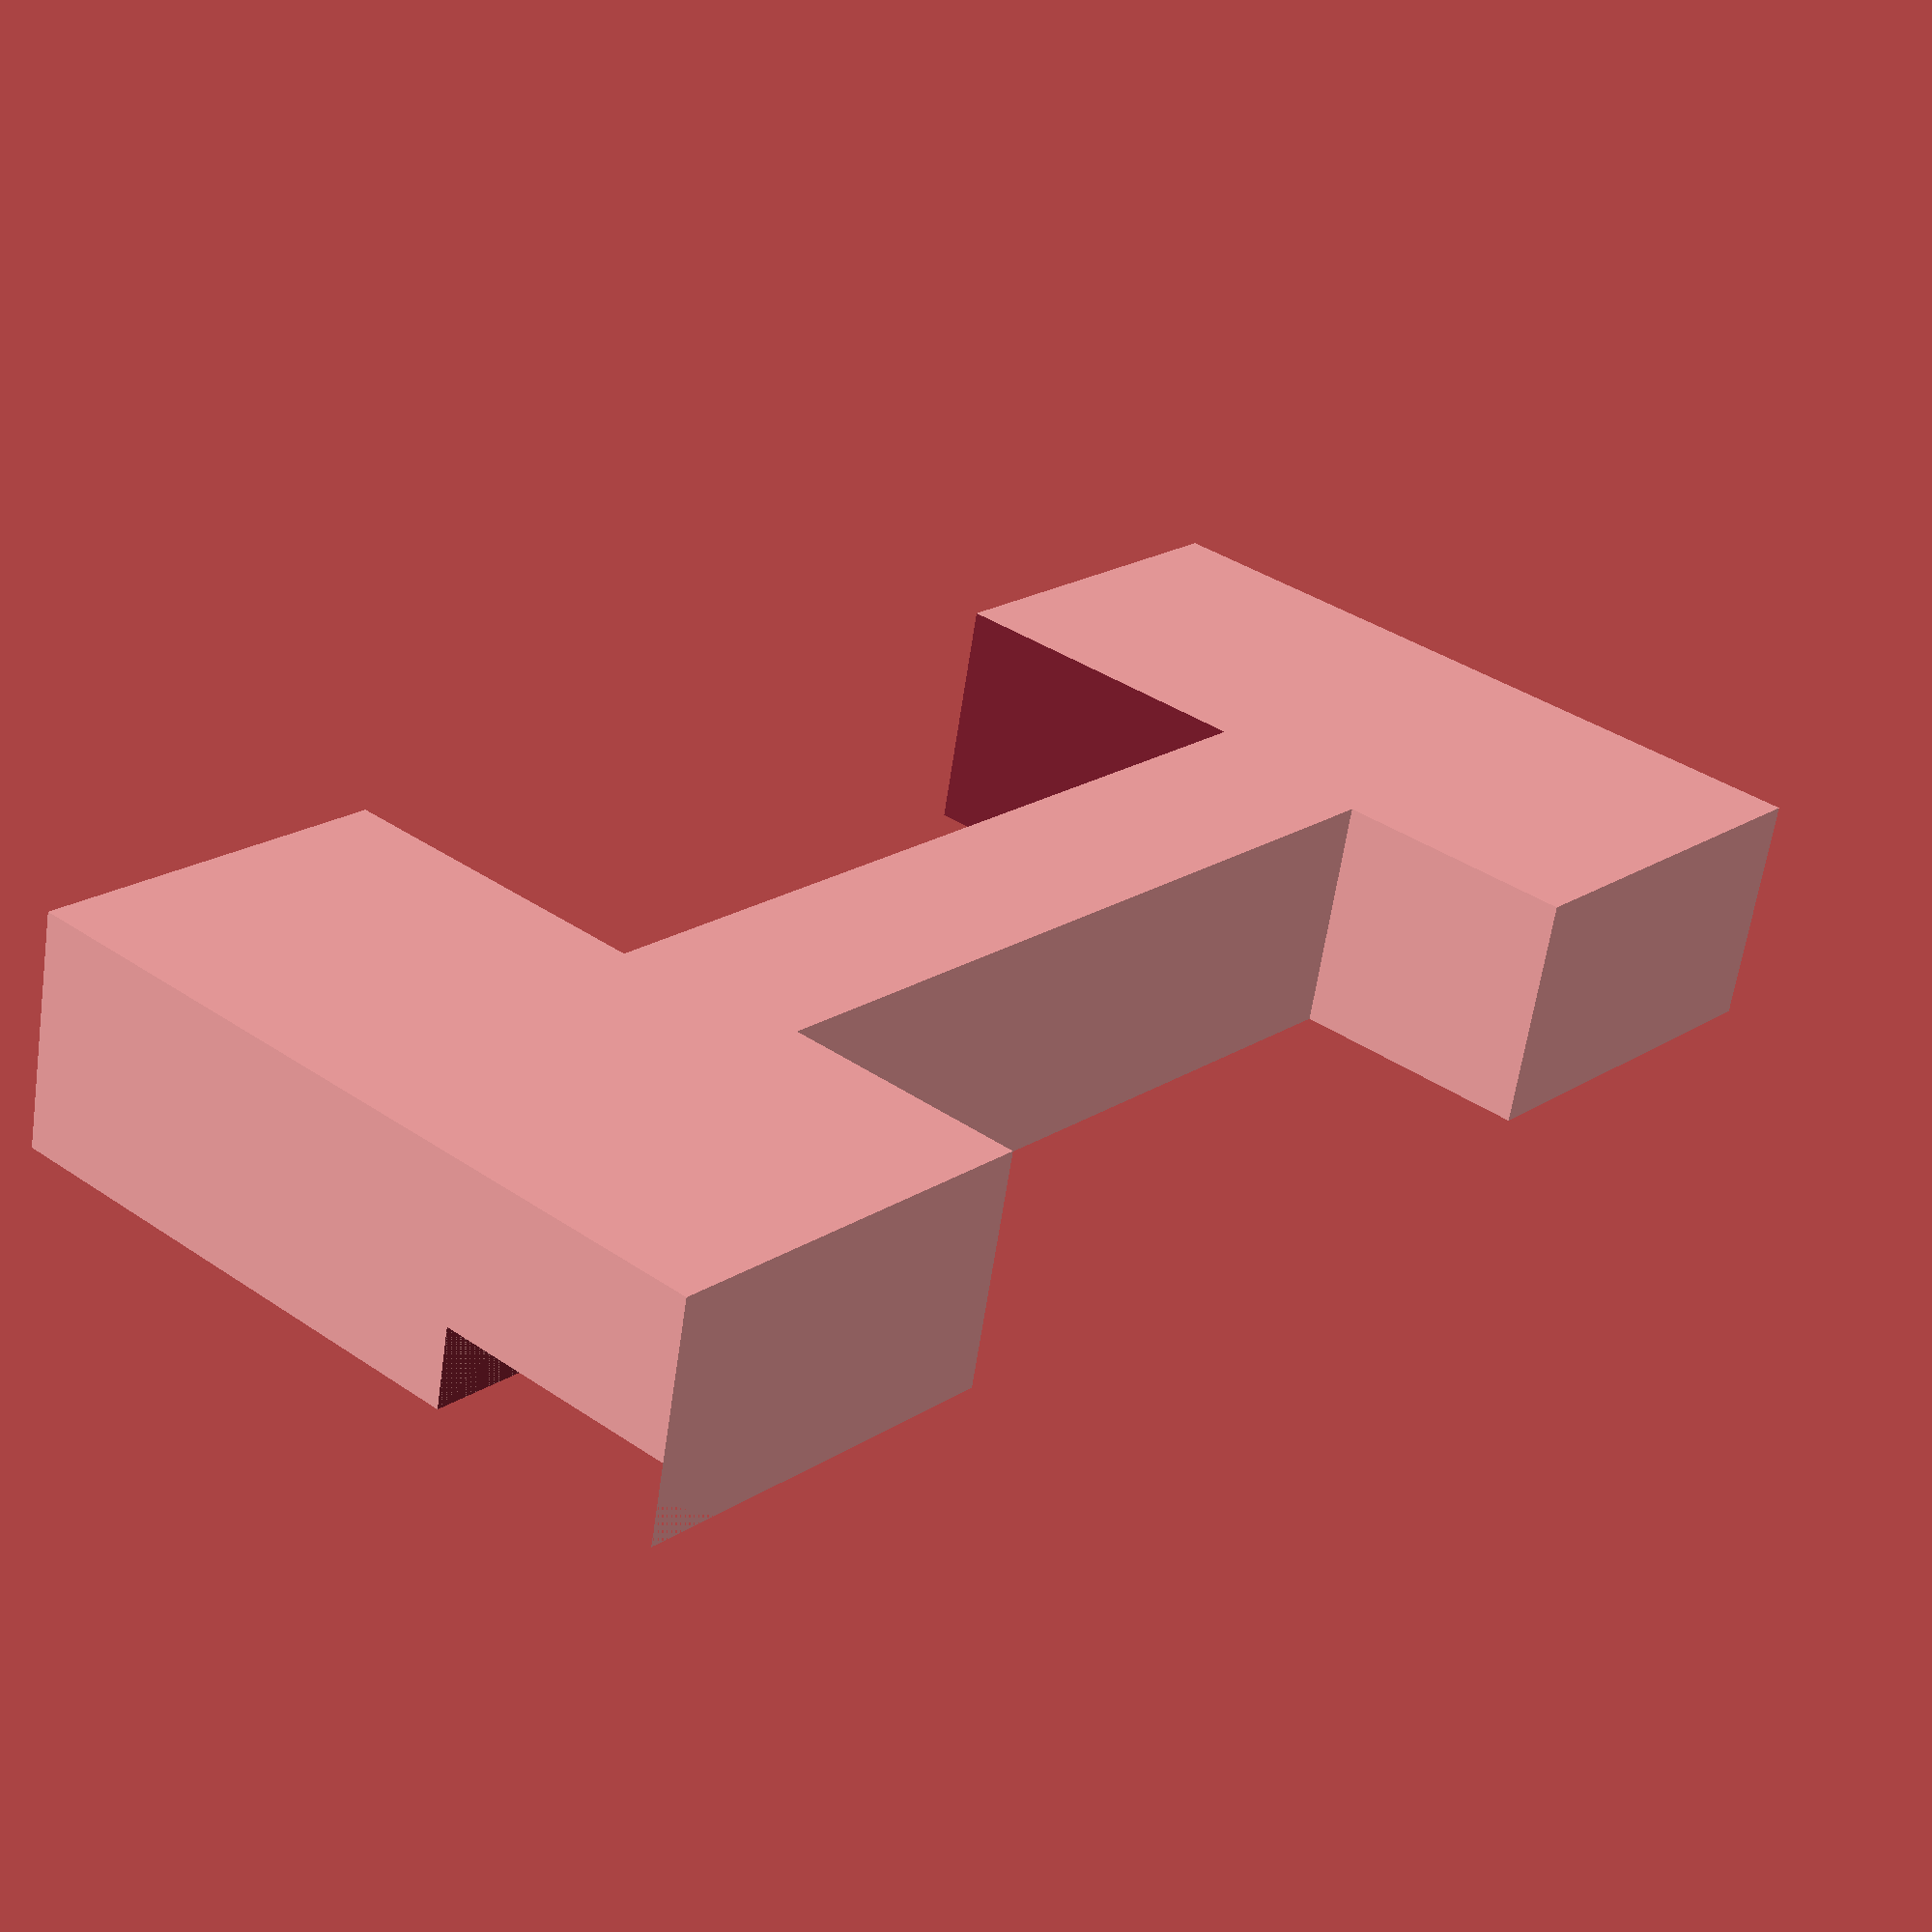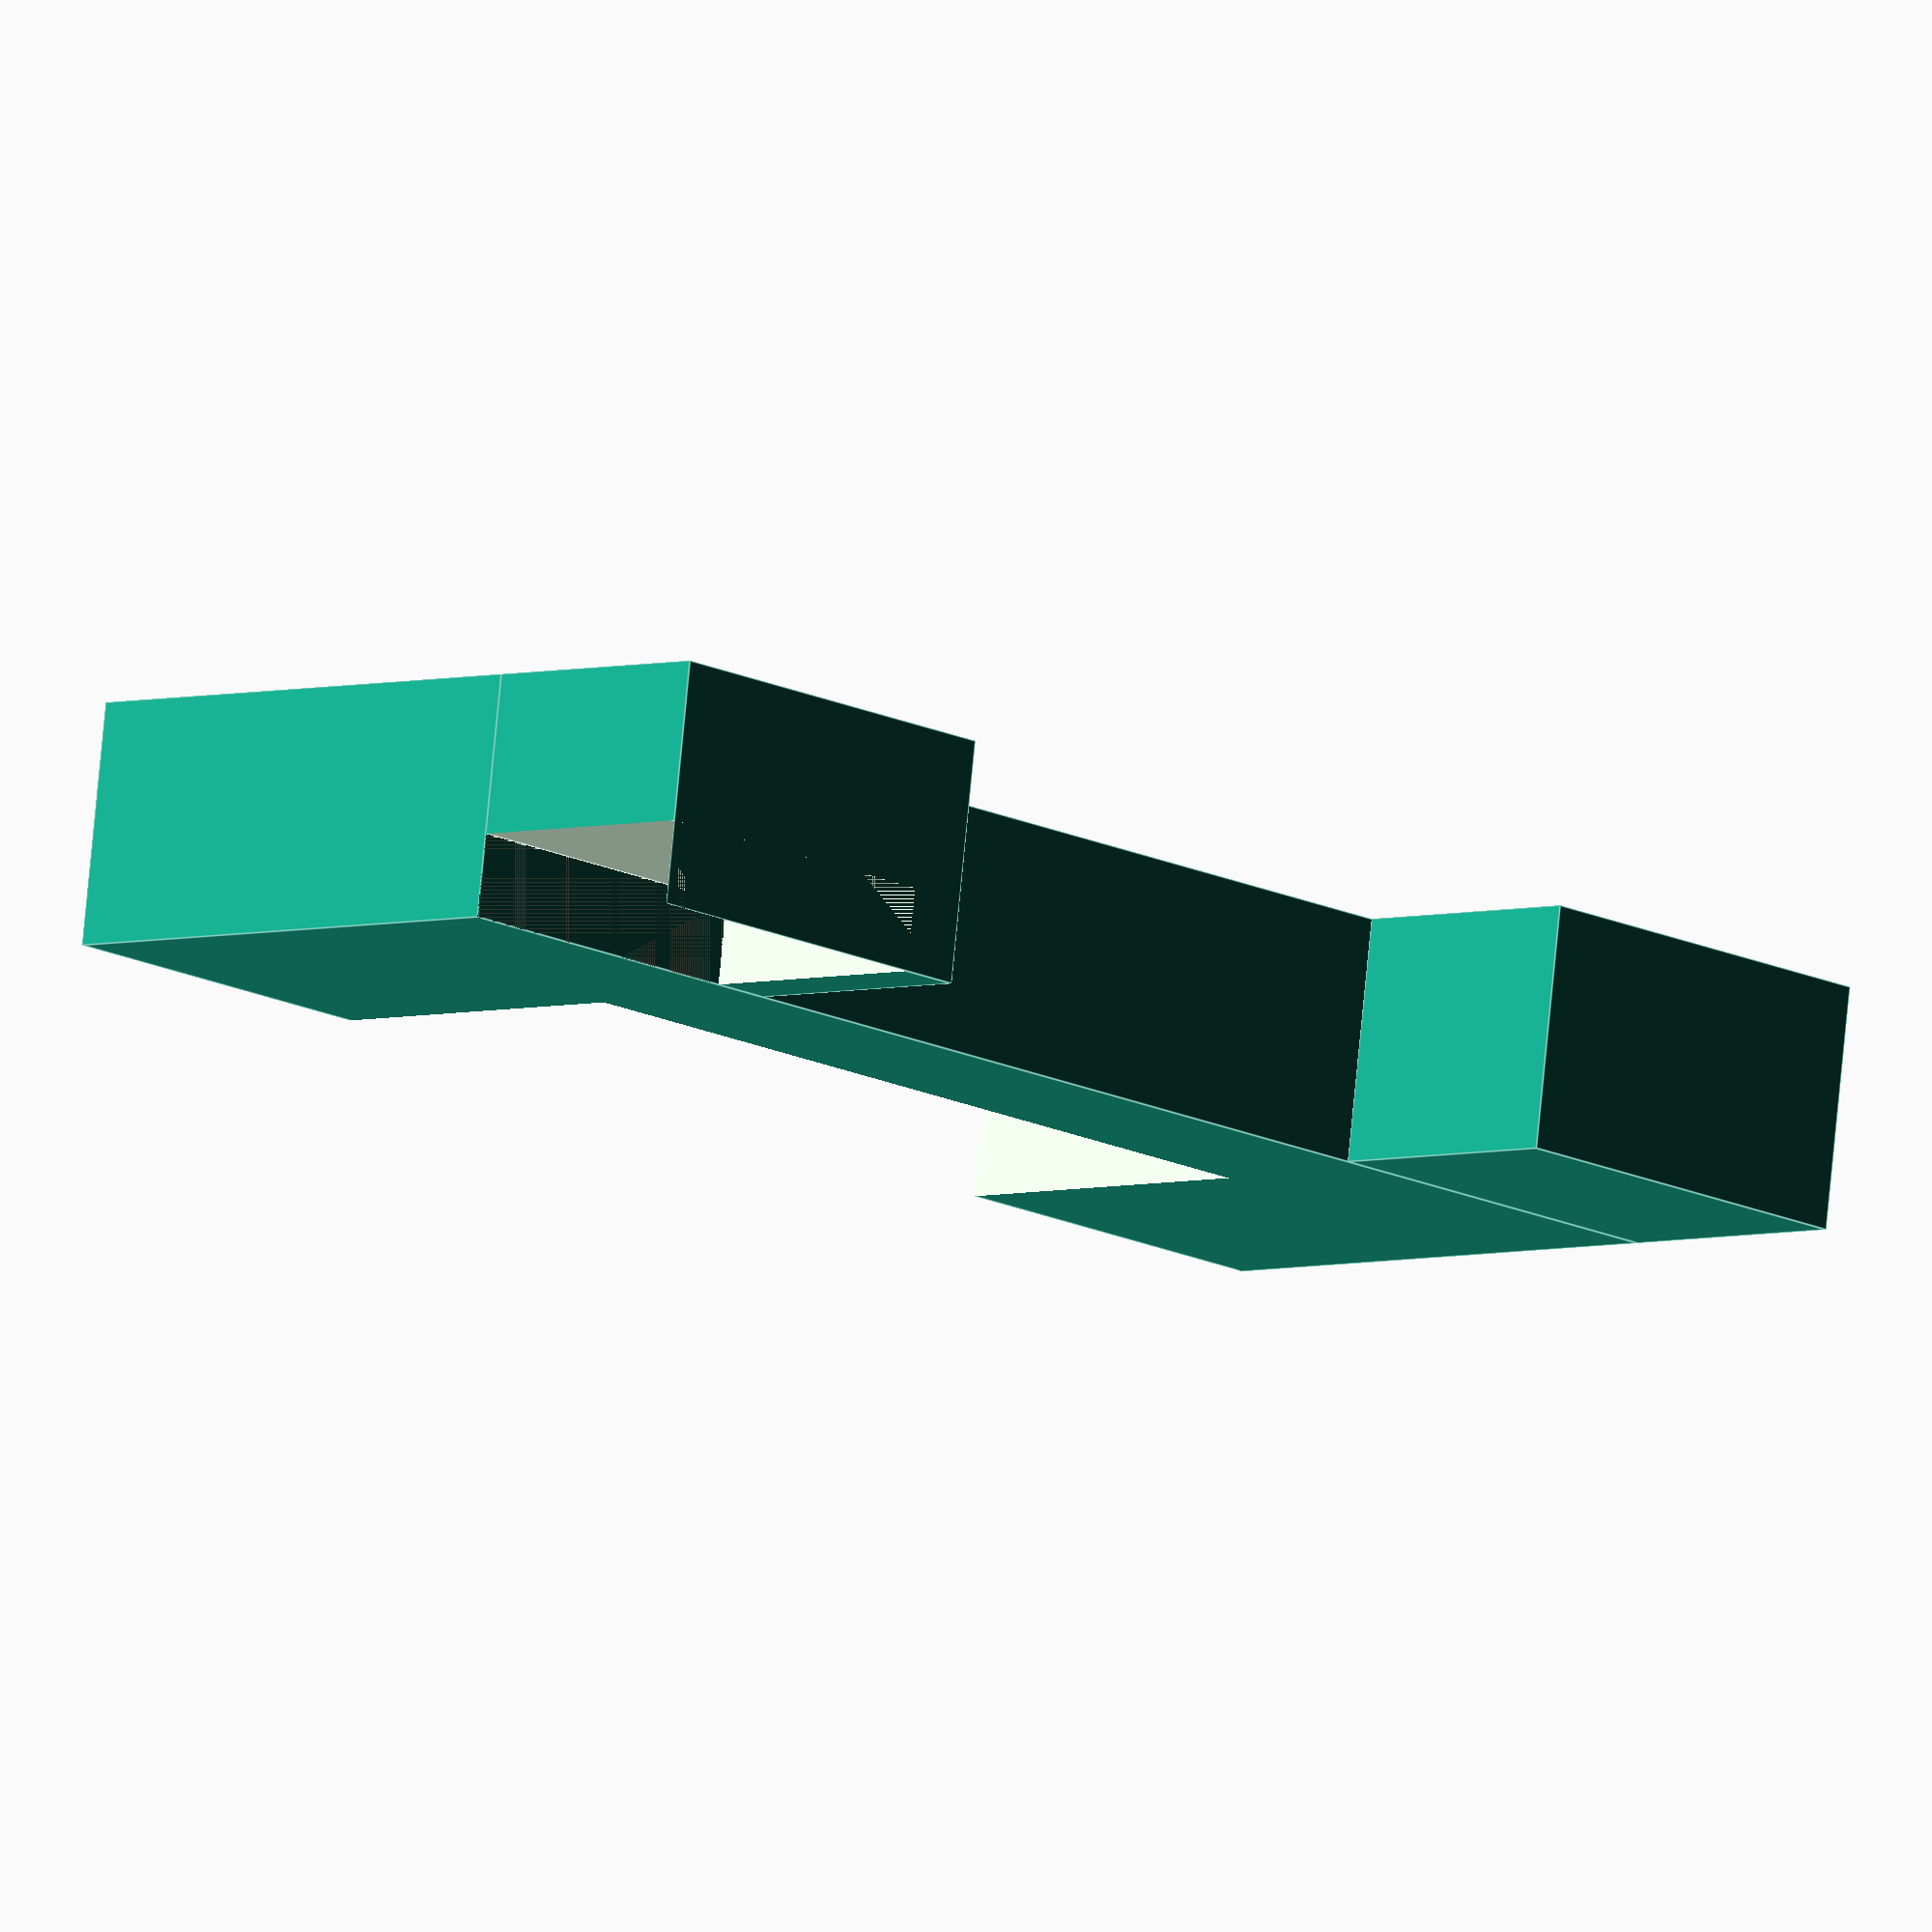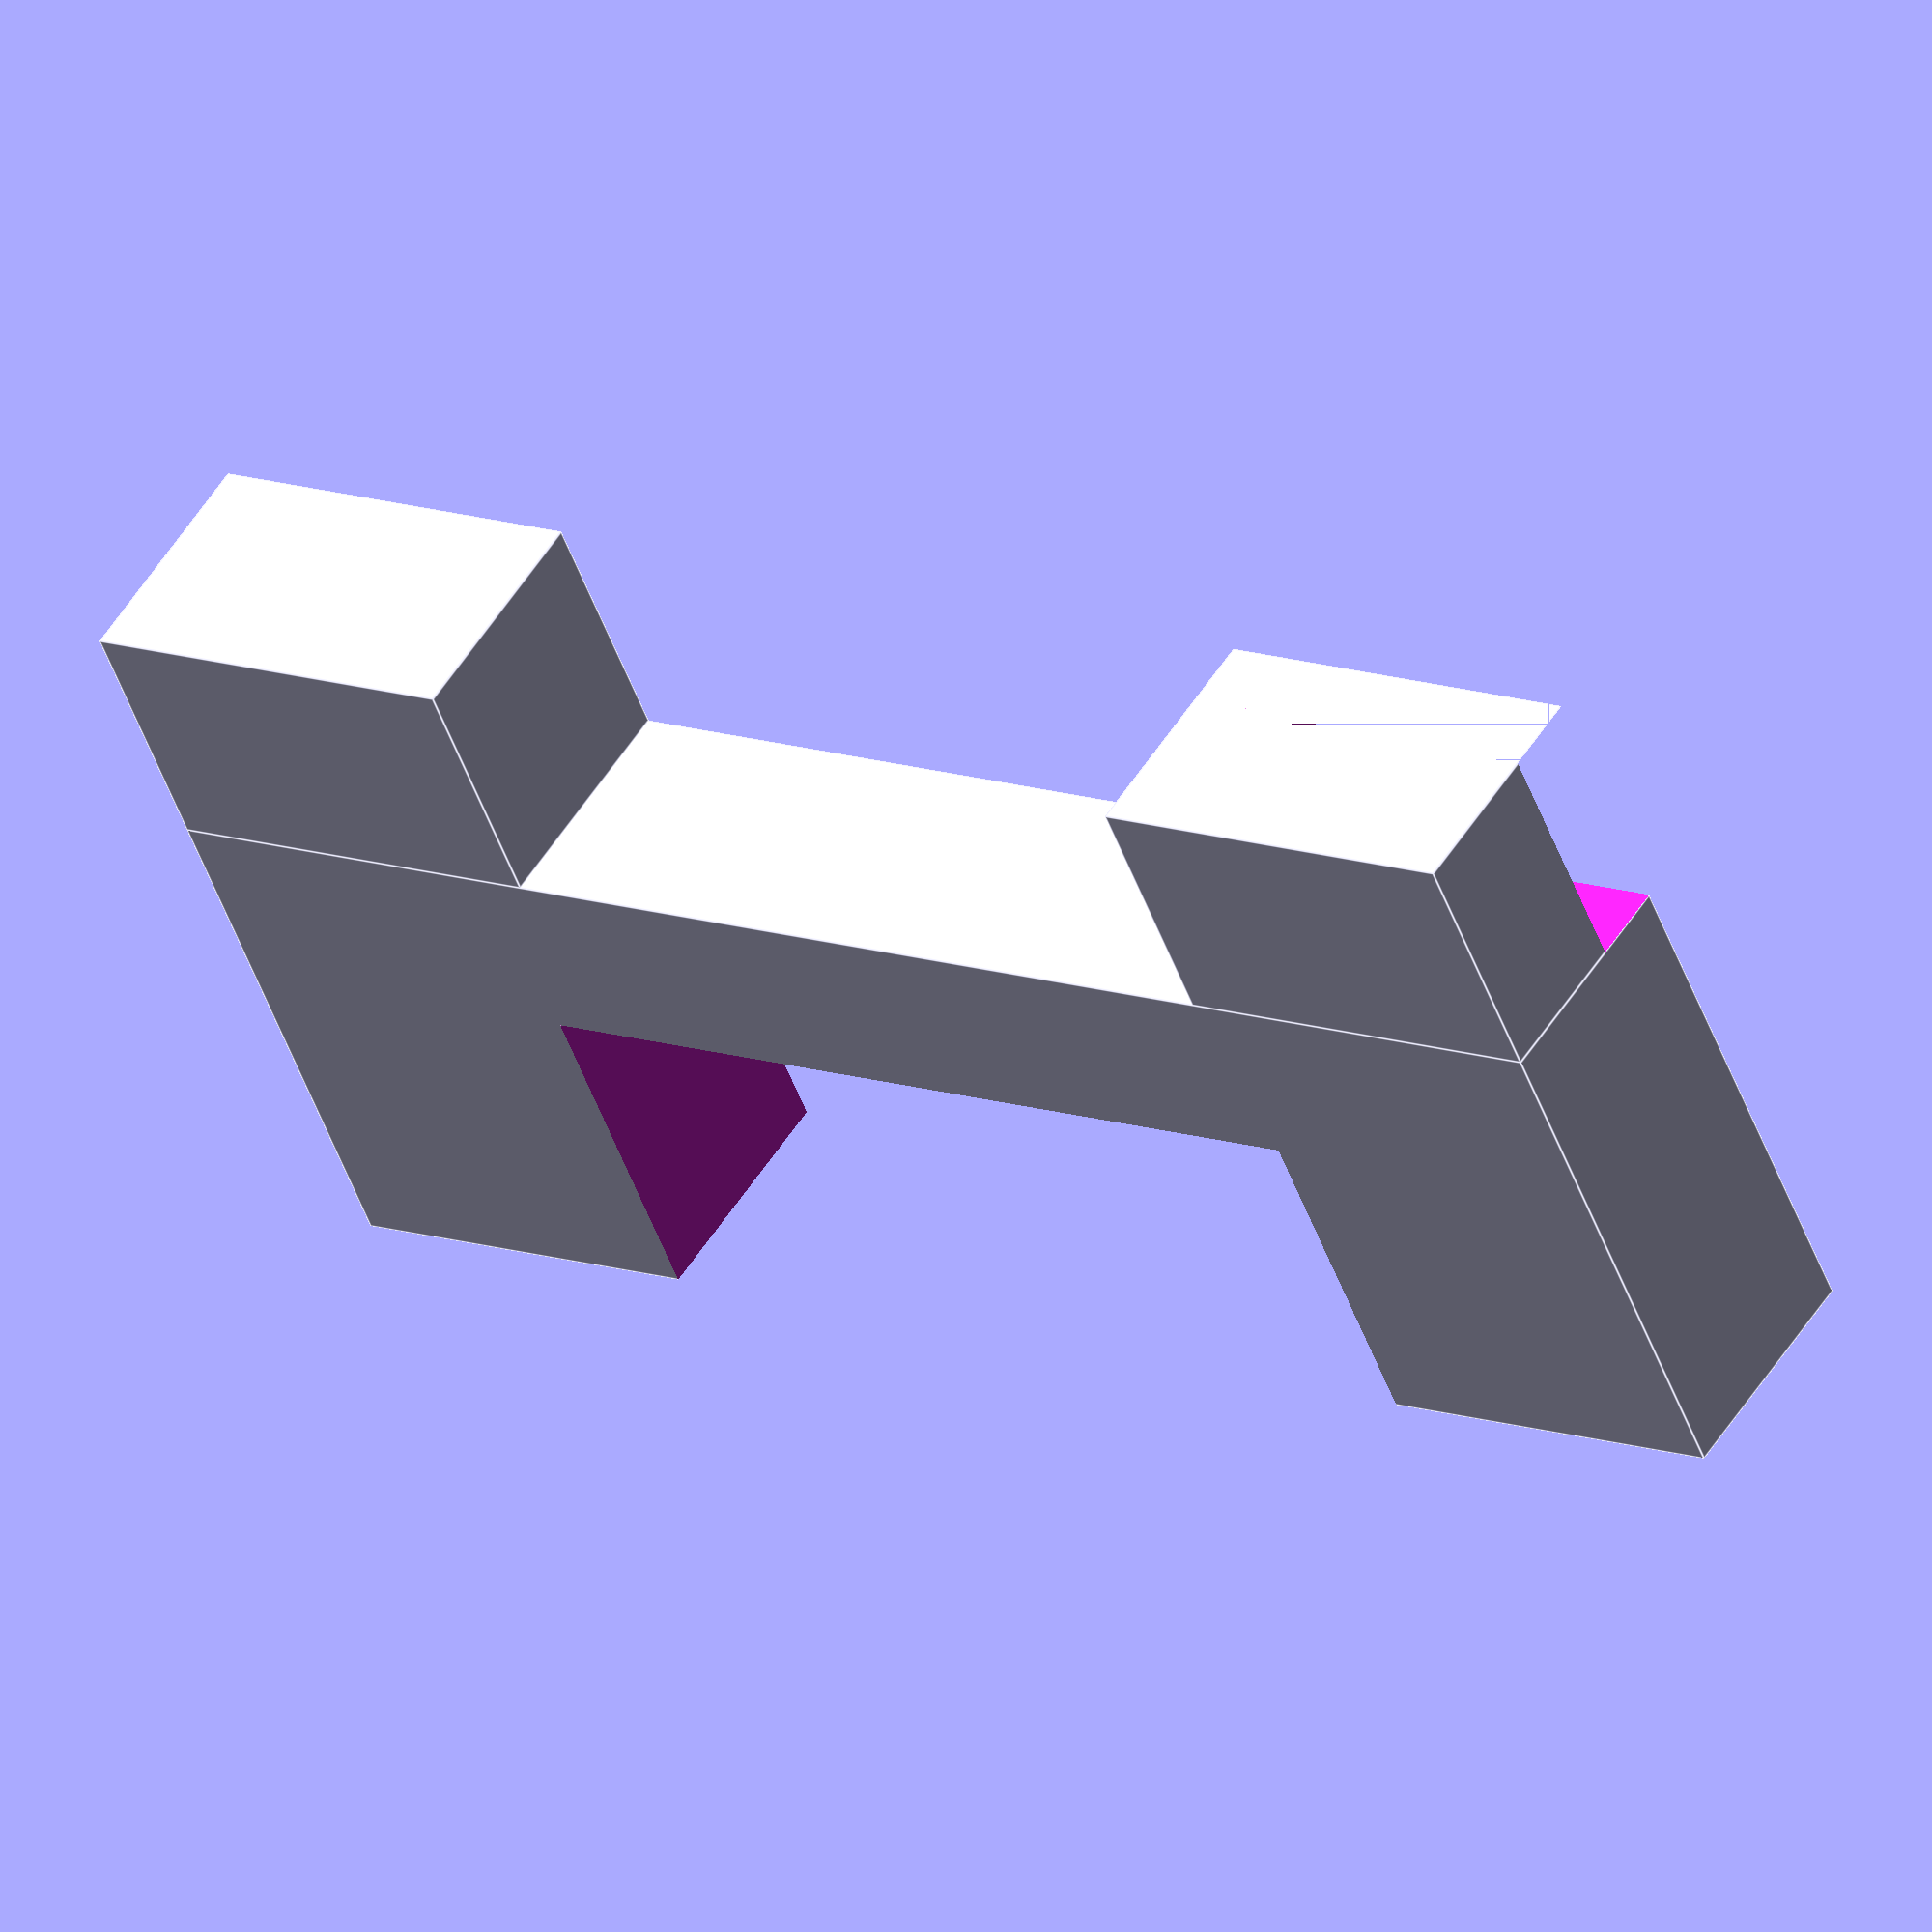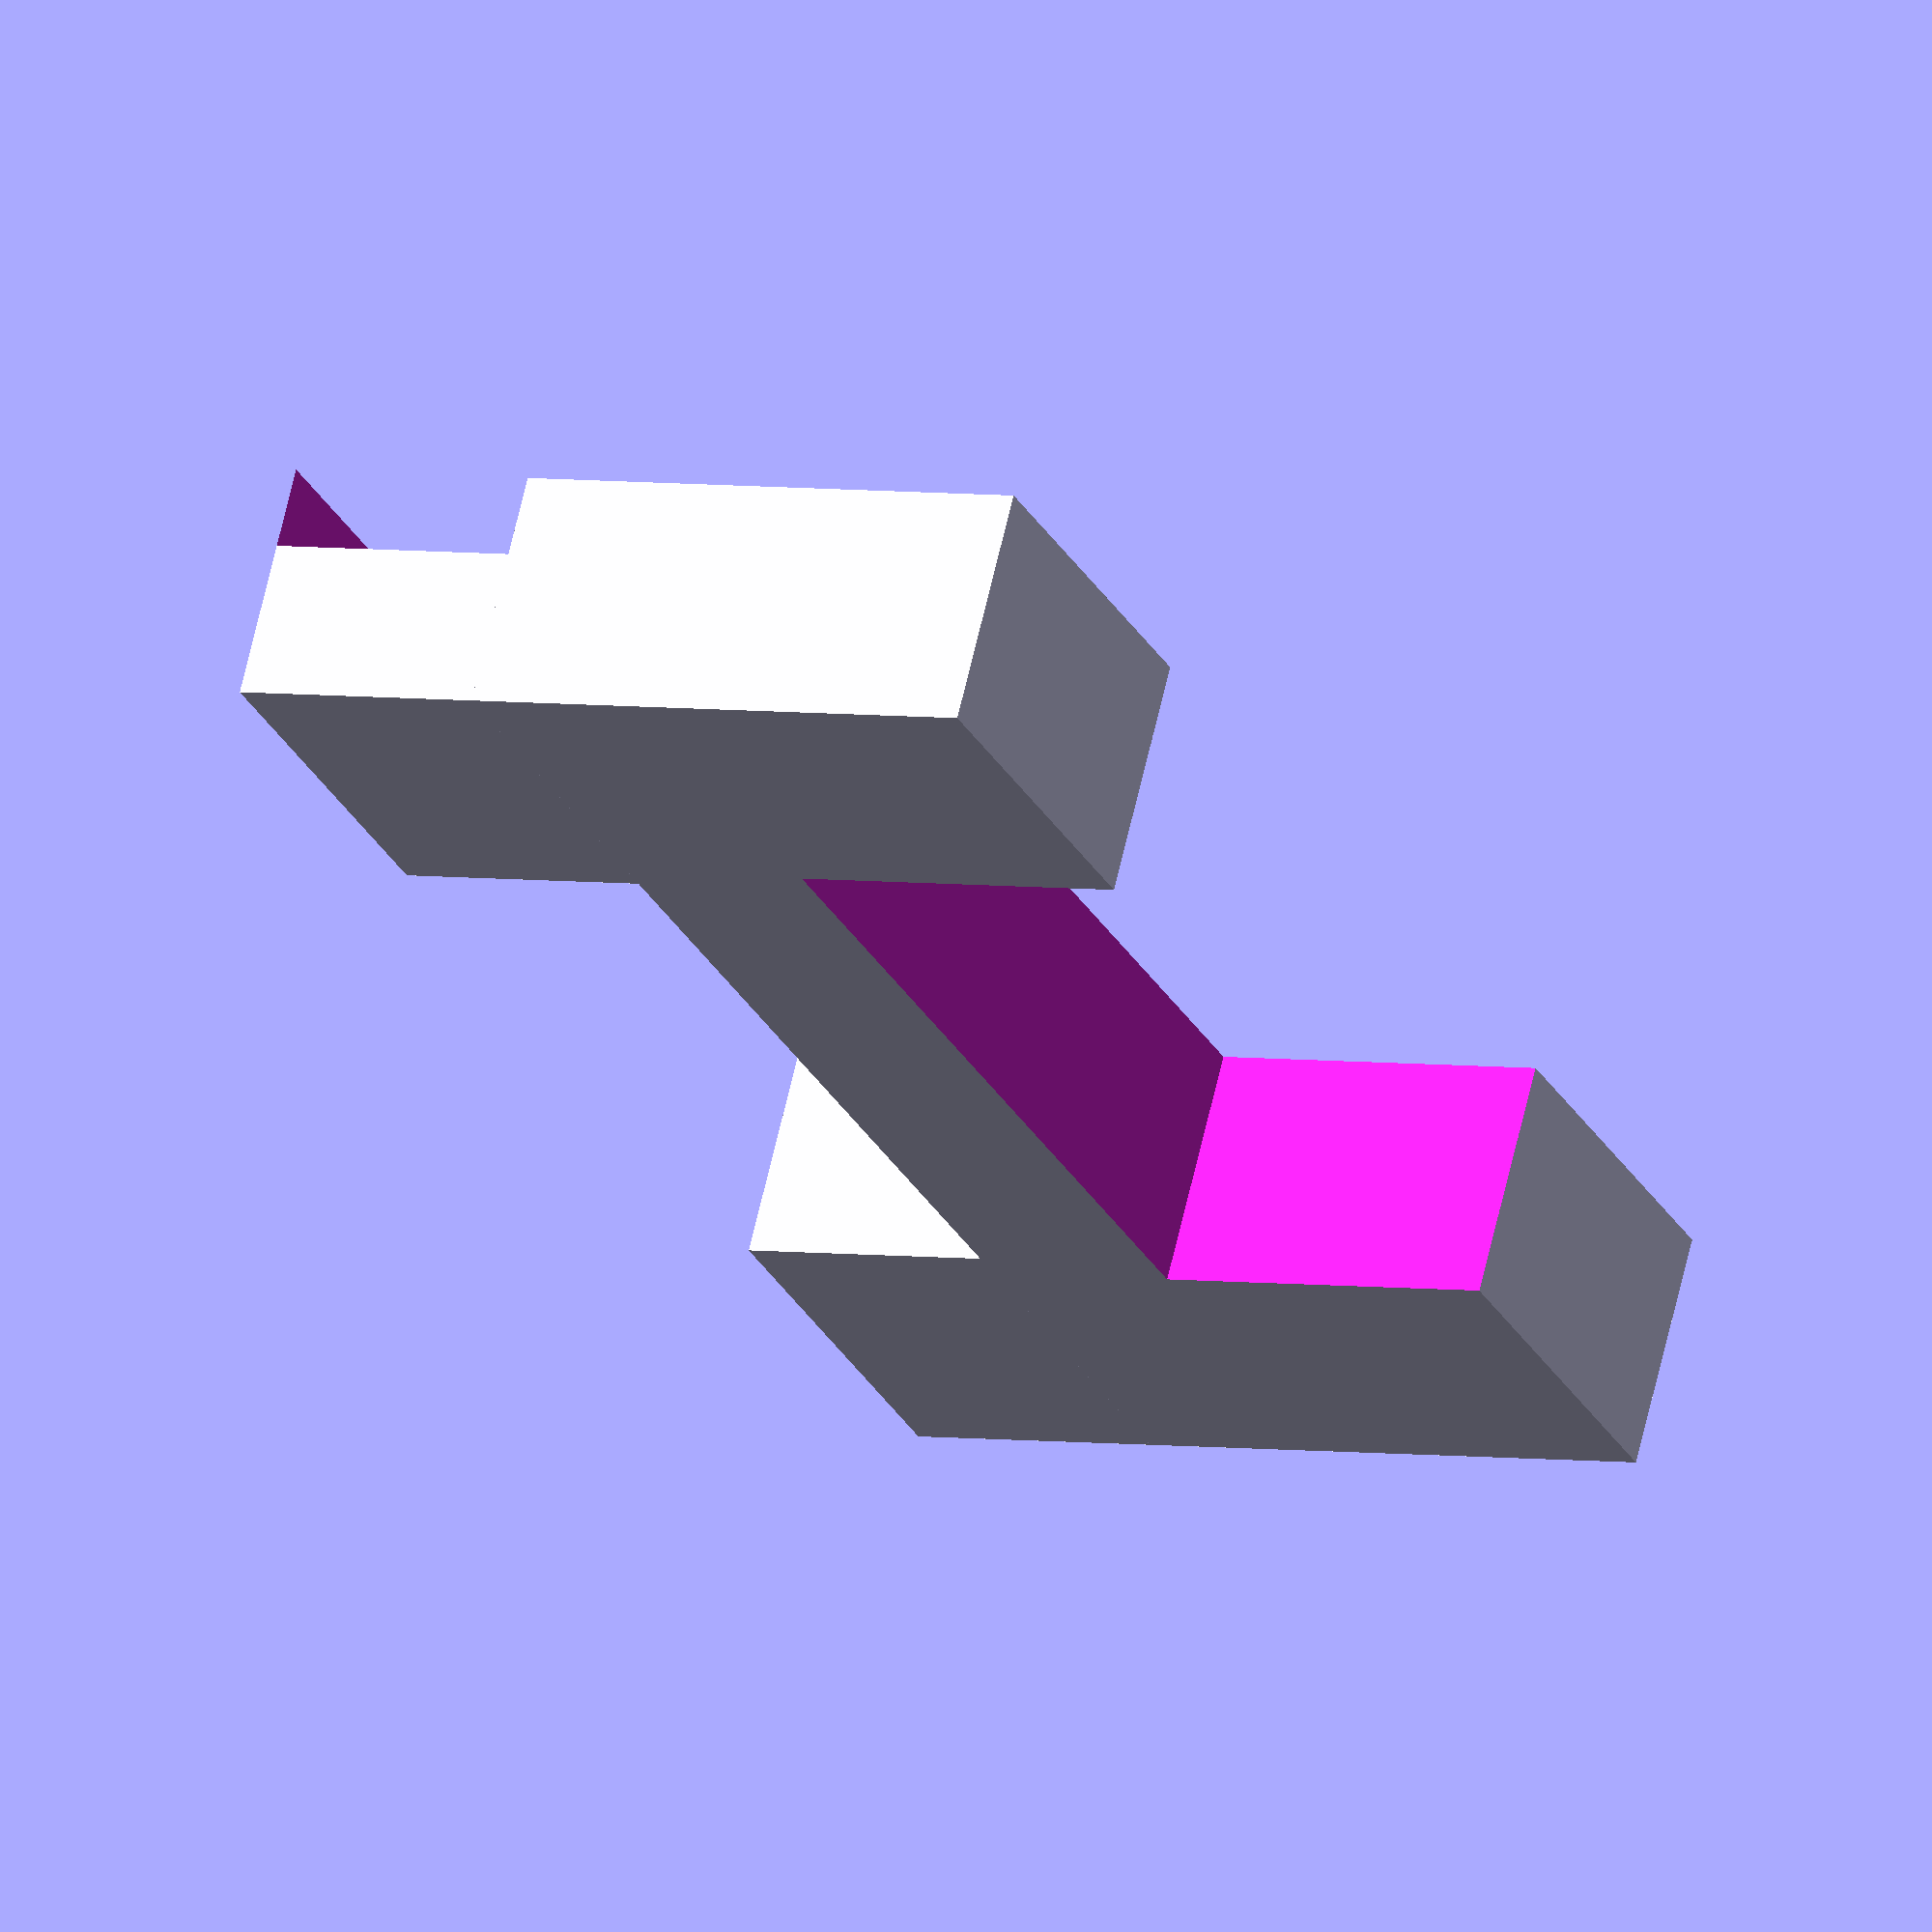
<openscad>
// top 6.39
// bottom 8.39
difference() {
    cube([26,3.8,8.39]);
    translate([6,-1,3]) cube([14,5,8]);
}

difference() {
    translate([0,0,-4]) cube([6.4,3.8,4]);
    translate([-1,2.5,-4]) cube([6.4,3.8,4]);
}


translate([19.5,0,-4]) cube([6.5,3.8,4]);

</openscad>
<views>
elev=323.3 azim=167.3 roll=131.6 proj=p view=wireframe
elev=4.3 azim=172.0 roll=133.7 proj=o view=edges
elev=230.2 azim=146.6 roll=340.4 proj=o view=edges
elev=356.0 azim=29.6 roll=297.4 proj=o view=solid
</views>
